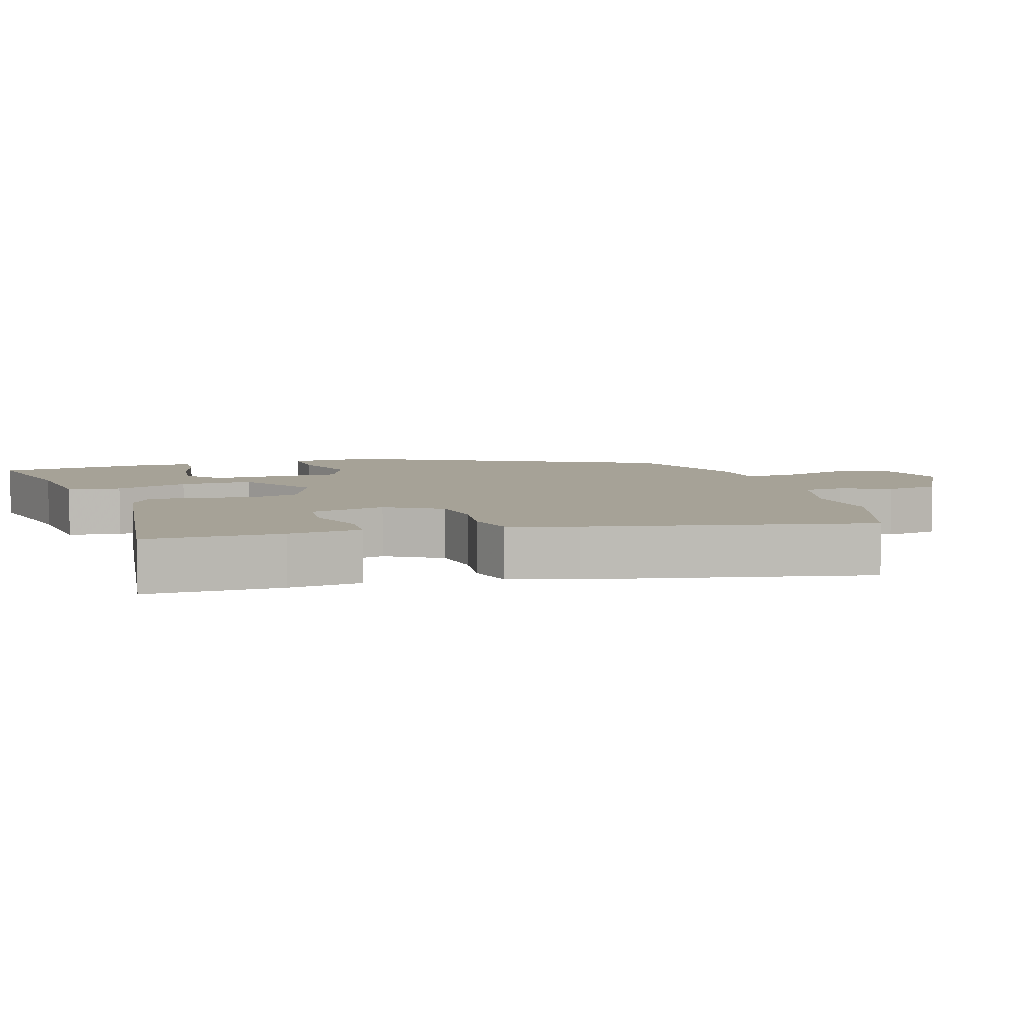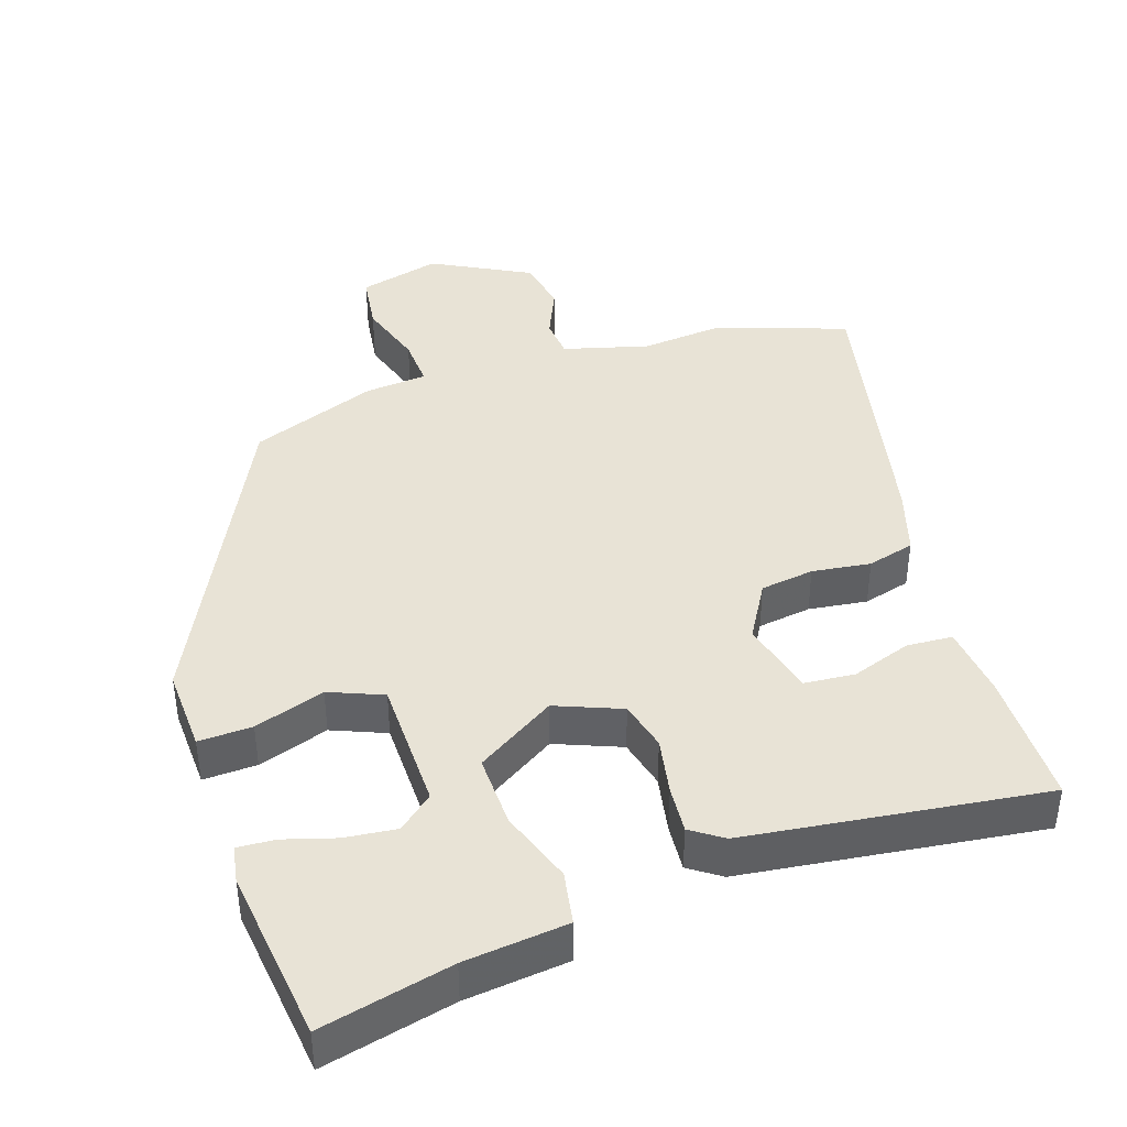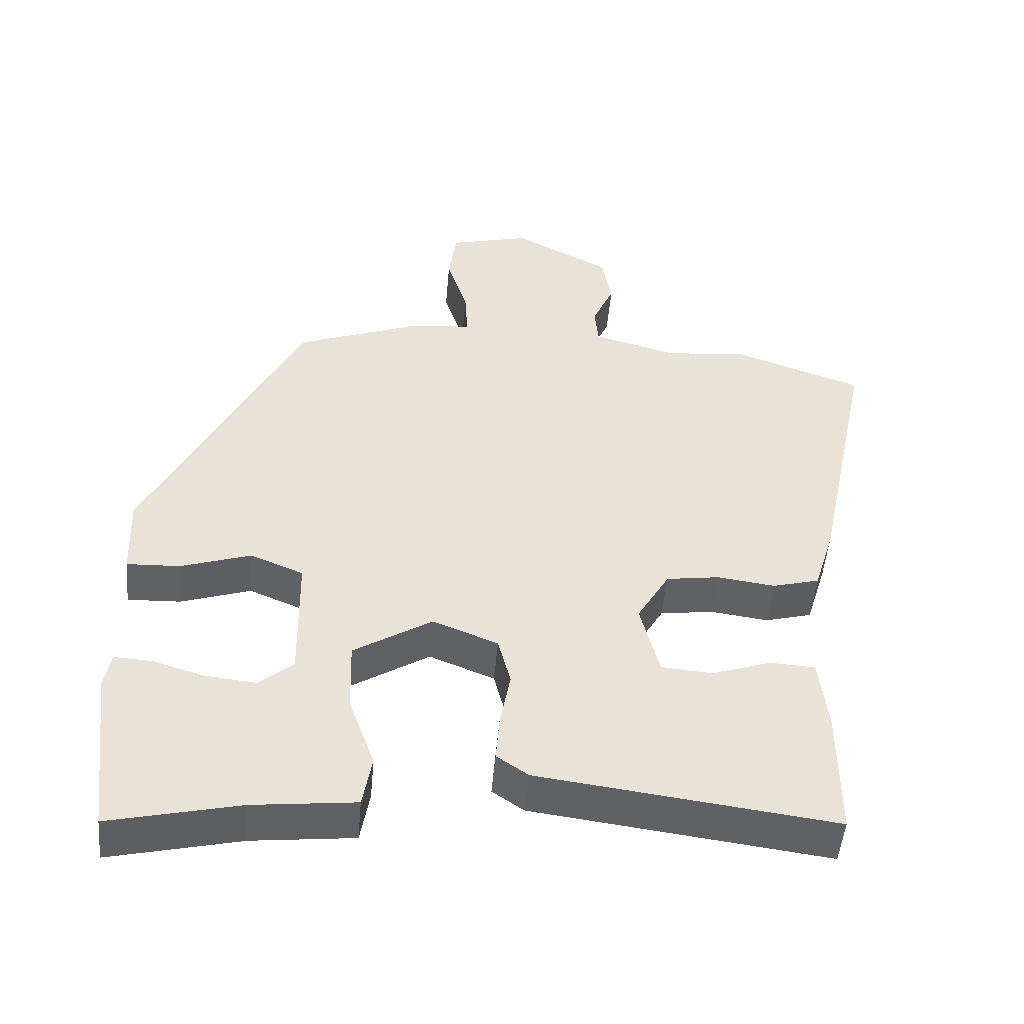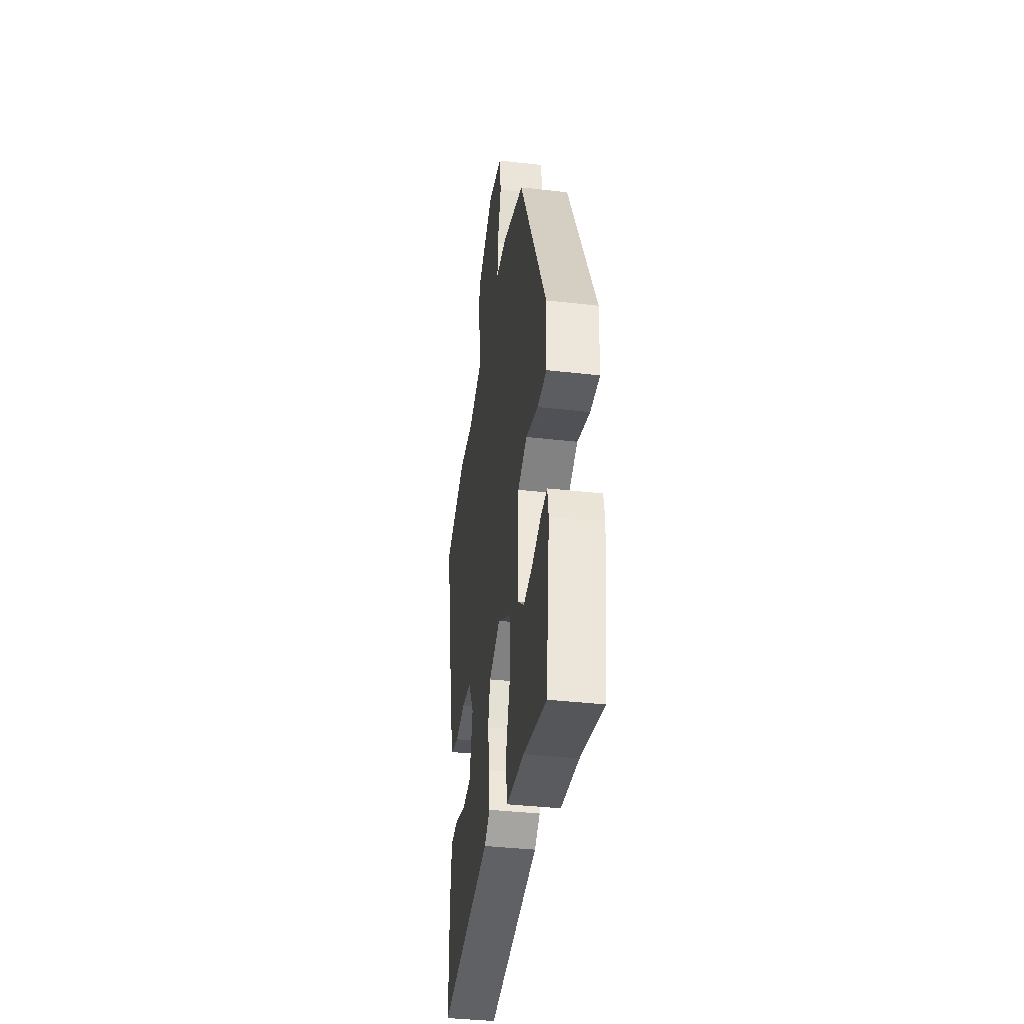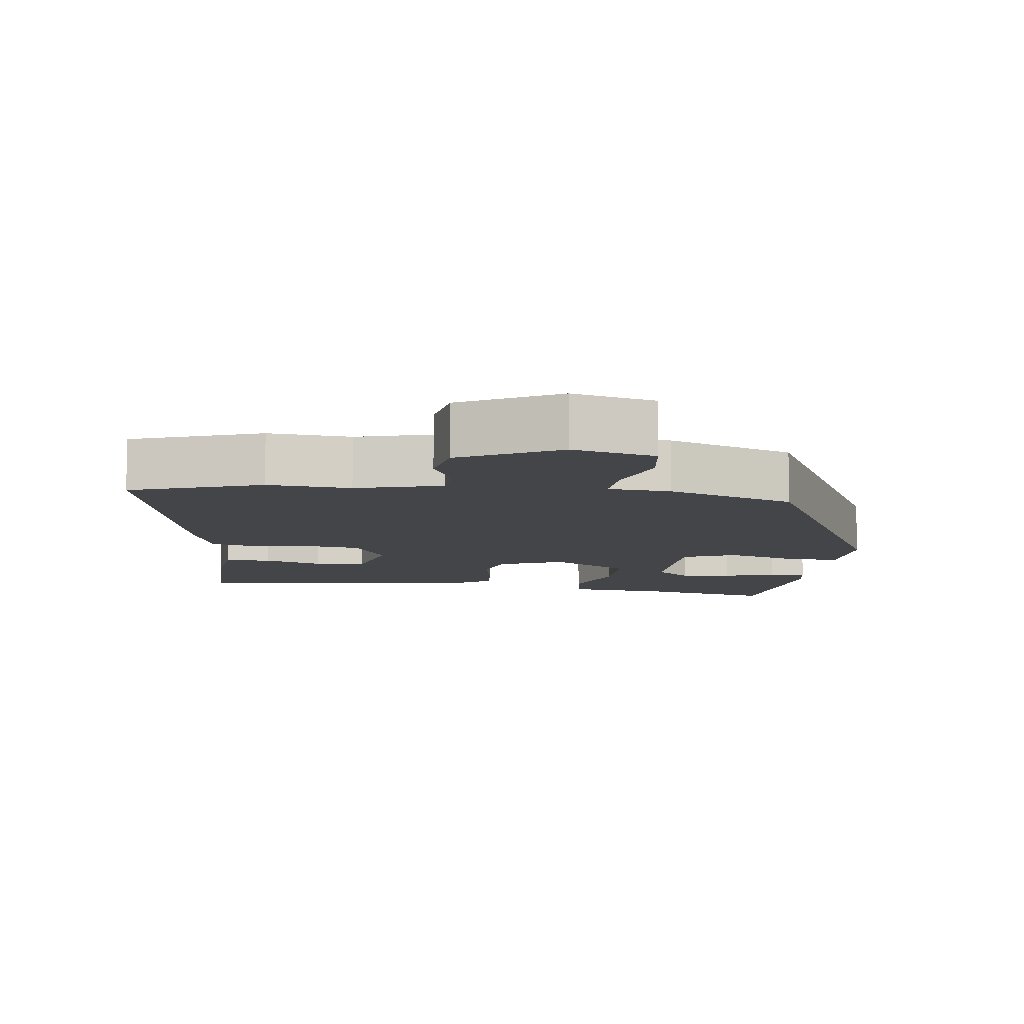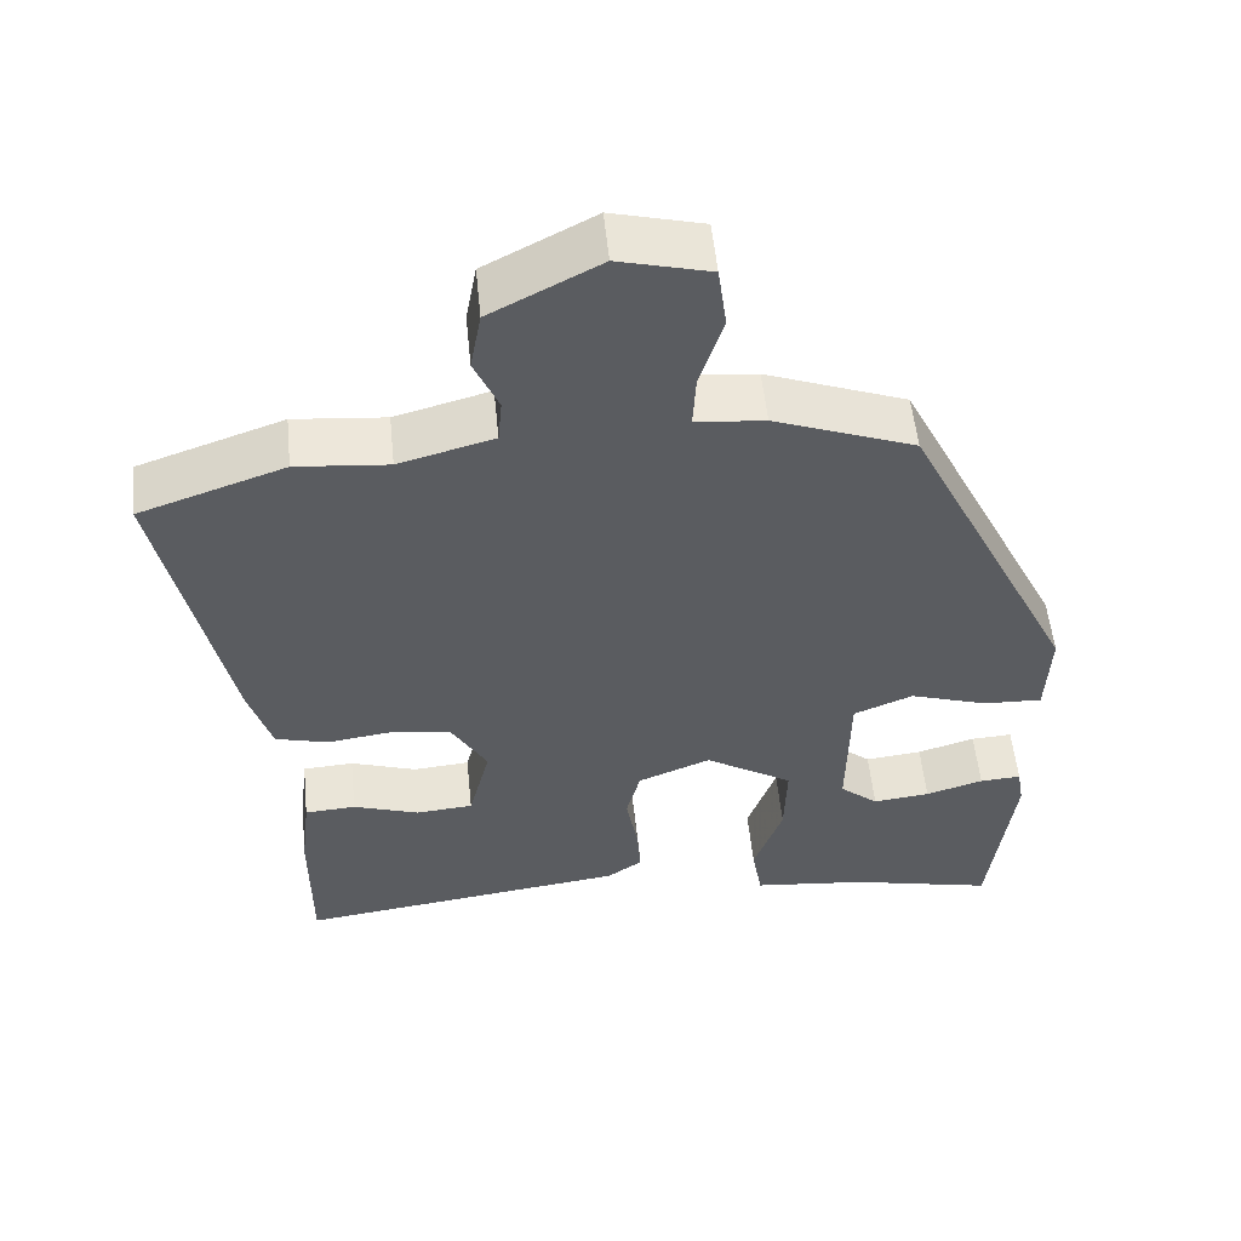
<metadata>
{"format":"obj","ext":"obj","renderer":"f3d","projection":"perspective","resolution":1024,"background":"white","views":[{"elev":6.5,"azim":-107.3,"up":"+Y"},{"elev":41.6,"azim":161.7,"up":"+Y"},{"elev":-49.5,"azim":175.0,"up":"+Z"},{"elev":-38.6,"azim":81.9,"up":"+Z"},{"elev":-9.1,"azim":-6.9,"up":"+Y"},{"elev":54.6,"azim":-5.8,"up":"+Z"}]}
</metadata>
<code>
v 0.499 0.07 -0.577
v 0.313 0.07 -0.534
v 0.167 0.07 -0.518
v 0.154 0.07 -0.443
v 0.191 0.07 -0.339
v 0.194 0.07 -0.236
v 0.082 0.07 -0.166
v -0.011 0.07 -0.203
v -0.029 0.07 -0.273
v -0.014 0.07 -0.354
v -0.009 0.07 -0.421
v -0.054 0.07 -0.452
v -0.476 0.07 -0.506
v -0.476 0.07 -0.314
v -0.464 0.07 -0.211
v -0.399 0.07 -0.207
v -0.315 0.07 -0.236
v -0.242 0.07 -0.23
v -0.215 0.07 -0.122
v -0.261 0.07 -0.043
v -0.337 0.07 -0.032
v -0.42 0.07 -0.043
v -0.487 0.07 -0.025
v -0.516 0.07 0.07
v -0.599 0.07 0.466
v -0.414 0.07 0.53
v -0.297 0.07 0.519
v -0.176 0.07 0.552
v -0.171 0.07 0.609
v -0.202 0.07 0.68
v -0.188 0.07 0.757
v -0.049 0.07 0.83
v 0.067 0.07 0.8
v 0.078 0.07 0.718
v 0.048 0.07 0.624
v 0.044 0.07 0.553
v 0.132 0.07 0.545
v 0.312 0.07 0.477
v 0.531 0.07 0.032
v 0.526 0.07 -0.087
v 0.45 0.07 -0.084
v 0.35 0.07 -0.051
v 0.274 0.07 -0.082
v 0.271 0.07 -0.27
v 0.32 0.07 -0.311
v 0.393 0.07 -0.303
v 0.467 0.07 -0.281
v 0.52 0.07 -0.278
v 0.529 0.07 -0.33
v 0.499 0 -0.577
v 0.313 0 -0.534
v 0.167 0 -0.518
v 0.154 0 -0.443
v 0.191 0 -0.339
v 0.194 0 -0.236
v 0.082 0 -0.166
v -0.011 0 -0.203
v -0.029 0 -0.273
v -0.014 0 -0.354
v -0.009 0 -0.421
v -0.054 0 -0.452
v -0.476 0 -0.506
v -0.476 0 -0.314
v -0.464 0 -0.211
v -0.399 0 -0.207
v -0.315 0 -0.236
v -0.242 0 -0.23
v -0.215 0 -0.122
v -0.261 0 -0.043
v -0.337 0 -0.032
v -0.42 0 -0.043
v -0.487 0 -0.025
v -0.516 0 0.07
v -0.599 0 0.466
v -0.414 0 0.53
v -0.297 0 0.519
v -0.176 0 0.552
v -0.171 0 0.609
v -0.202 0 0.68
v -0.188 0 0.757
v -0.049 0 0.83
v 0.067 0 0.8
v 0.078 0 0.718
v 0.048 0 0.624
v 0.044 0 0.553
v 0.132 0 0.545
v 0.312 0 0.477
v 0.531 0 0.032
v 0.526 0 -0.087
v 0.45 0 -0.084
v 0.35 0 -0.051
v 0.274 0 -0.082
v 0.271 0 -0.27
v 0.32 0 -0.311
v 0.393 0 -0.303
v 0.467 0 -0.281
v 0.52 0 -0.278
v 0.529 0 -0.33
f 46 47 48 49
f 45 46 49 1
f 44 45 1 2
f 39 40 41 42
f 39 42 43
f 36 37 38 39
f 36 39 43
f 32 33 34 35
f 32 35 36
f 29 30 31 32
f 28 29 32 36
f 27 28 36 43
f 21 22 23 24
f 20 21 24 25
f 14 15 16 17
f 14 17 18
f 13 14 18
f 12 13 18
f 9 10 11 12
f 9 12 18 19
f 2 3 4 5
f 44 2 5 6
f 43 44 6 7
f 27 43 7 8
f 20 25 26 27
f 19 20 27
f 8 9 19 27
f 98 97 96 95
f 50 98 95 94
f 51 50 94 93
f 91 90 89 88
f 92 91 88
f 88 87 86 85
f 92 88 85
f 84 83 82 81
f 85 84 81
f 81 80 79 78
f 85 81 78 77
f 92 85 77 76
f 73 72 71 70
f 74 73 70 69
f 66 65 64 63
f 67 66 63
f 67 63 62
f 67 62 61
f 61 60 59 58
f 68 67 61 58
f 54 53 52 51
f 55 54 51 93
f 56 55 93 92
f 57 56 92 76
f 76 75 74 69
f 76 69 68
f 76 68 58 57
f 1 50 51 2
f 2 51 52 3
f 3 52 53 4
f 4 53 54 5
f 5 54 55 6
f 6 55 56 7
f 7 56 57 8
f 8 57 58 9
f 9 58 59 10
f 10 59 60 11
f 11 60 61 12
f 12 61 62 13
f 13 62 63 14
f 14 63 64 15
f 15 64 65 16
f 16 65 66 17
f 17 66 67 18
f 18 67 68 19
f 19 68 69 20
f 20 69 70 21
f 21 70 71 22
f 22 71 72 23
f 23 72 73 24
f 24 73 74 25
f 25 74 75 26
f 26 75 76 27
f 27 76 77 28
f 28 77 78 29
f 29 78 79 30
f 30 79 80 31
f 31 80 81 32
f 32 81 82 33
f 33 82 83 34
f 34 83 84 35
f 35 84 85 36
f 36 85 86 37
f 37 86 87 38
f 38 87 88 39
f 39 88 89 40
f 40 89 90 41
f 41 90 91 42
f 42 91 92 43
f 43 92 93 44
f 44 93 94 45
f 45 94 95 46
f 46 95 96 47
f 47 96 97 48
f 48 97 98 49
f 49 98 50 1

</code>
